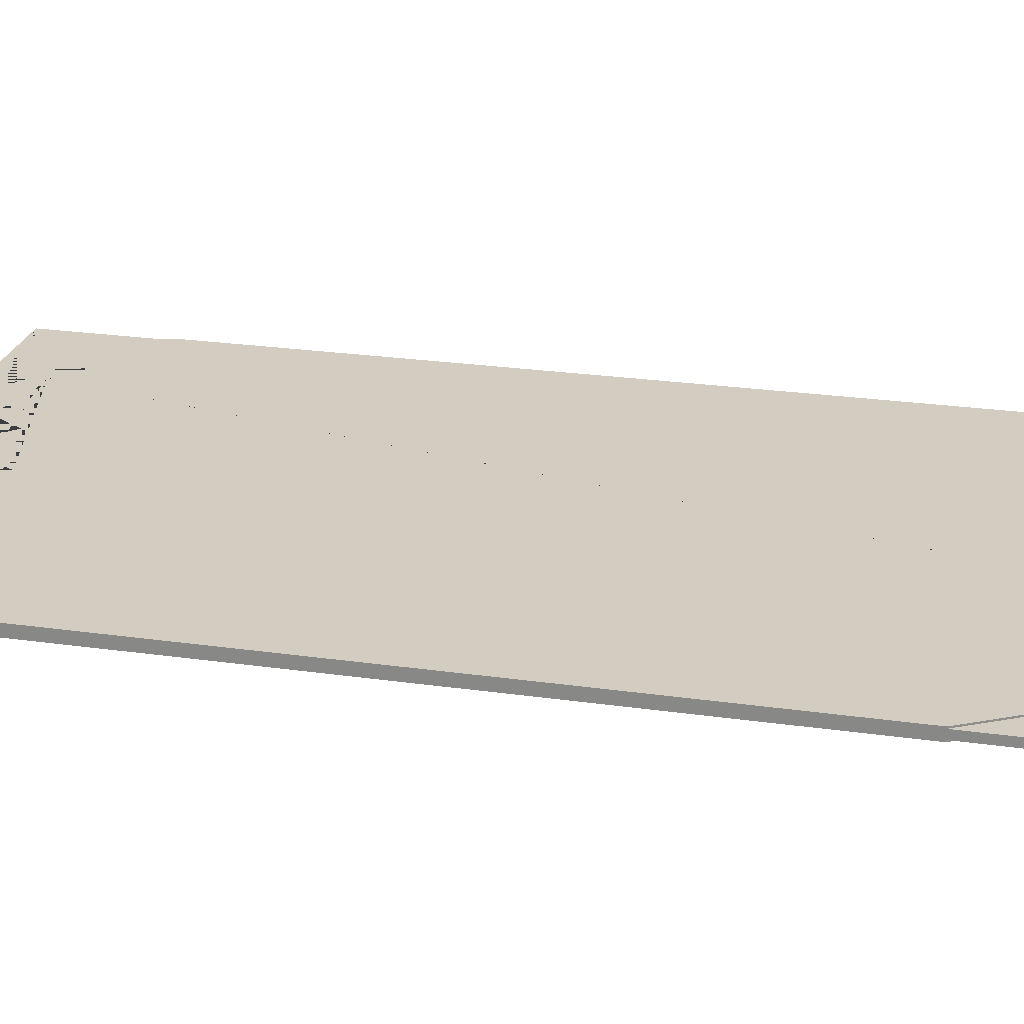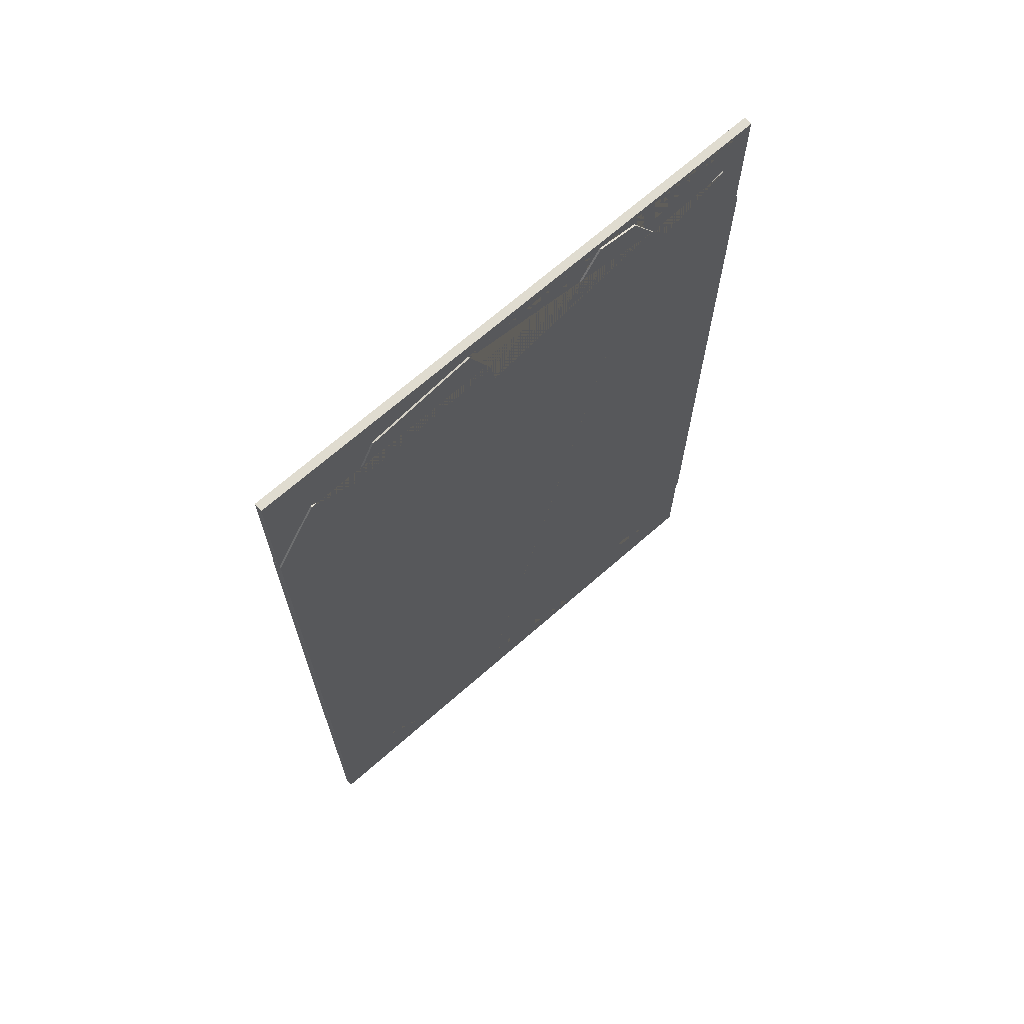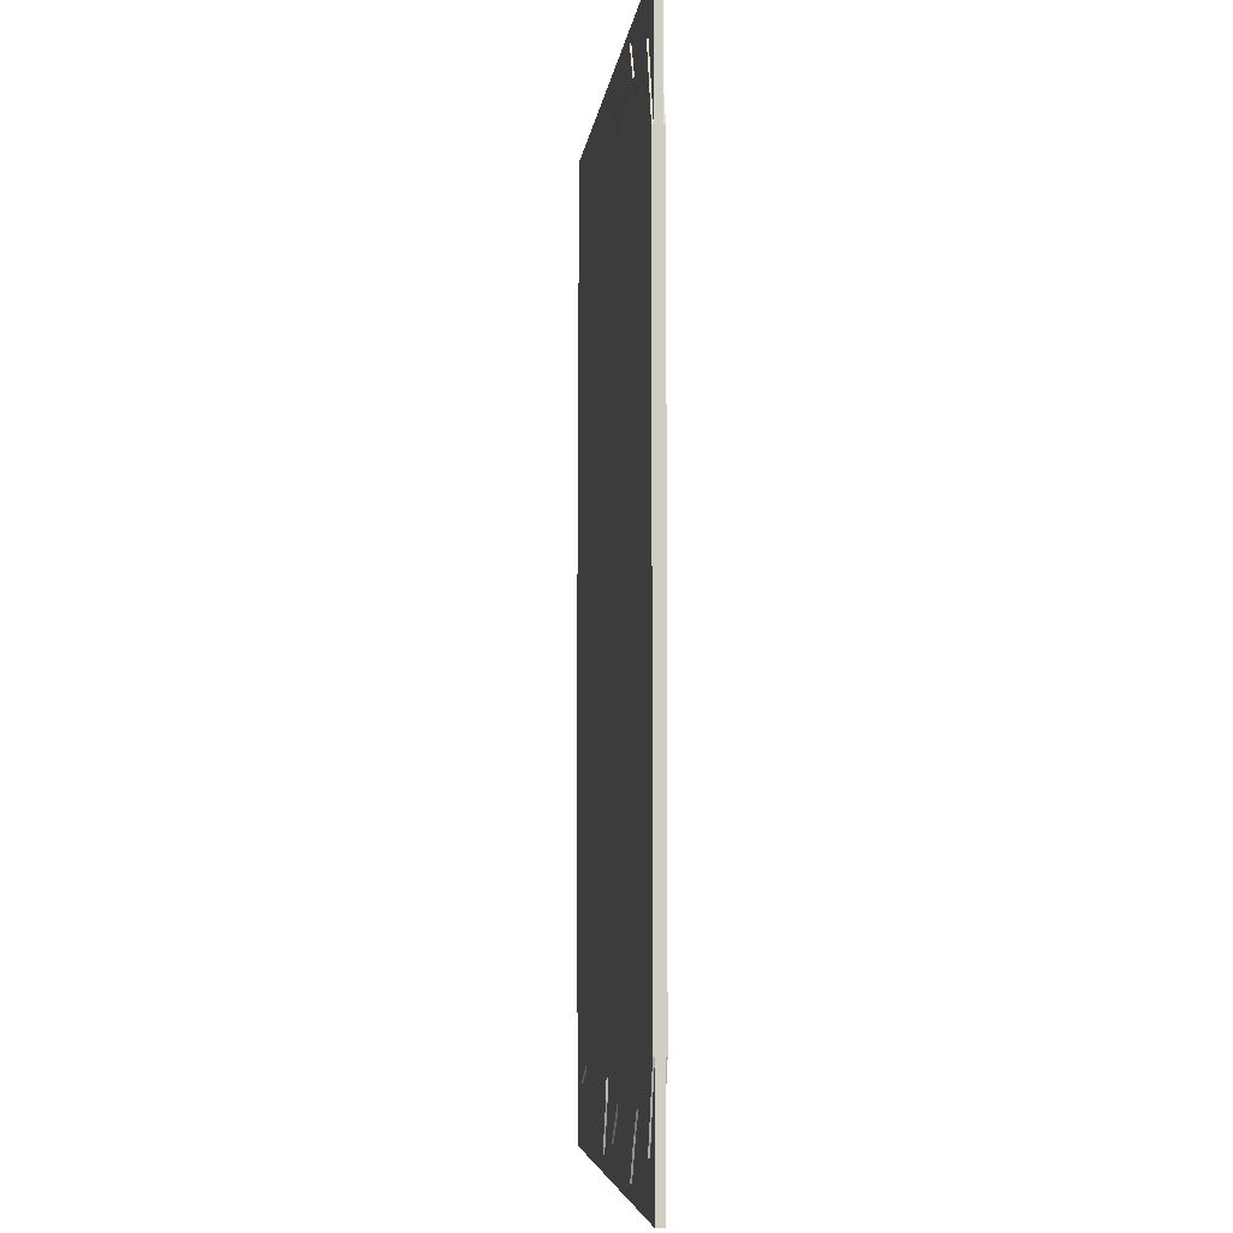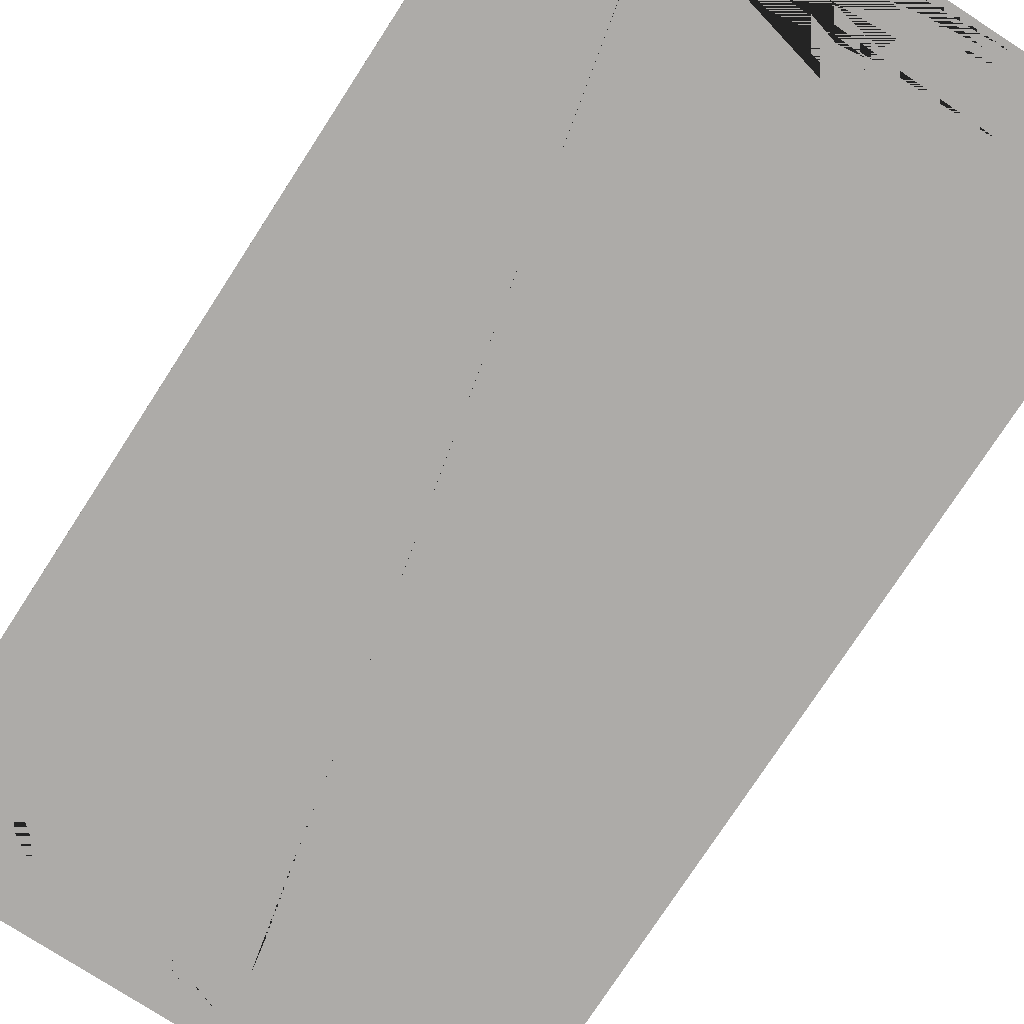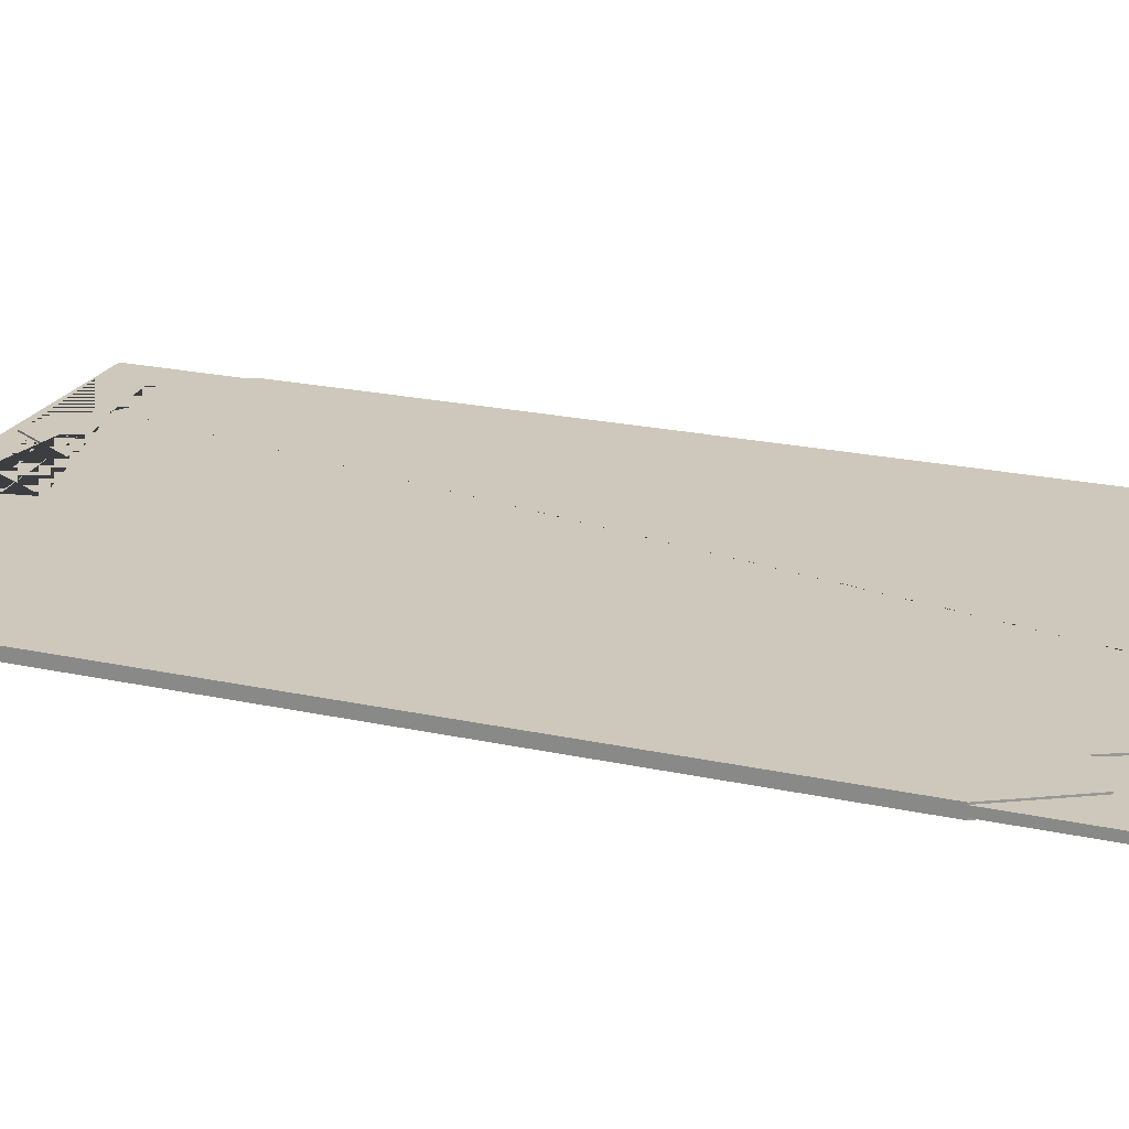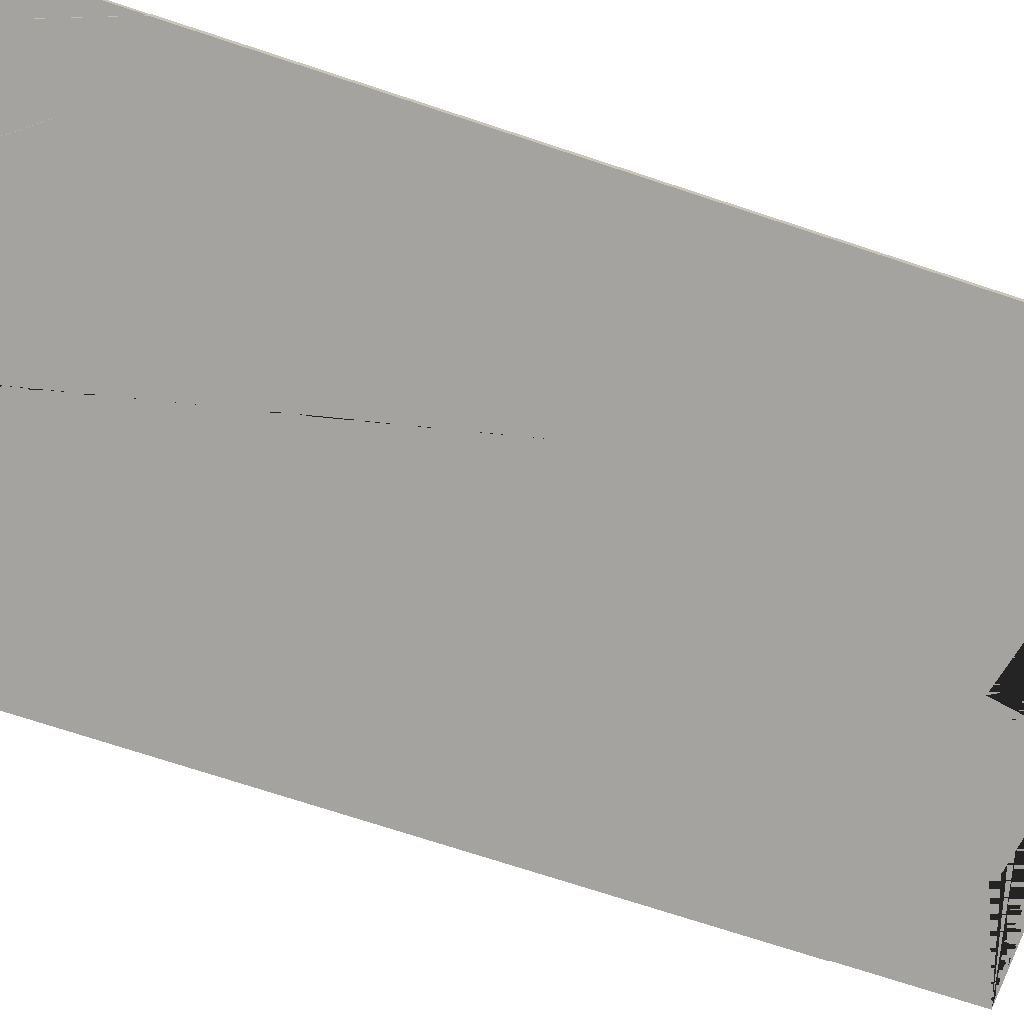
<metadata>
{"format":"obj","ext":"obj","renderer":"f3d","projection":"perspective","resolution":1024,"background":"white","views":[{"elev":24.5,"azim":-76.8,"up":"+Z"},{"elev":69.5,"azim":-41.2,"up":"+Y"},{"elev":-5.7,"azim":83.0,"up":"+Y"},{"elev":-76.5,"azim":147.0,"up":"+Z"},{"elev":21.8,"azim":-69.0,"up":"+Z"},{"elev":-73.0,"azim":71.8,"up":"+Z"}]}
</metadata>
<code>
o Broken_Window_Pieces_Cube.002
v -1 1.29 0.02119
v 1 1.332 0.02119
v -0.8398 1.565 0.02119
v -0.5846 1.671 0.02119
v -0.6748 1.478 0.02119
v 0.5 1.743 0.02119
v -0.08972 1.434 0.02119
v -0.1923 1.736 0.02119
v -0.1127 1.556 0.02119
v 0.04461 1.678 0.02119
v 0.2015 1.526 0.02119
v 0.3508 1.767 0.02119
v 0.5848 1.596 0.02119
v 0.6602 1.5 0.02119
v 0.8962 1.621 0.02119
v -1 -1.29 0.02119
v 1 -1.332 0.02119
v -0.8398 -1.565 0.02119
v -0.5846 -1.671 0.02119
v -0.6748 -1.478 0.02119
v 0.5 -1.743 0.02119
v -0.08972 -1.434 0.02119
v -0.1923 -1.736 0.02119
v -0.1127 -1.556 0.02119
v 0.04461 -1.678 0.02119
v 0.2015 -1.526 0.02119
v 0.3508 -1.767 0.02119
v 0.5848 -1.596 0.02119
v 0.6602 -1.5 0.02119
v 0.8962 -1.621 0.02119
v -1 1.29 -0.02119
v 1 1.332 -0.02119
v -0.8398 1.565 -0.02119
v -0.5846 1.671 -0.02119
v -0.6748 1.478 -0.02119
v 0.5 1.743 -0.02119
v -0.08972 1.434 -0.02119
v -0.1923 1.736 -0.02119
v -0.1127 1.556 -0.02119
v 0.04461 1.678 -0.02119
v 0.2015 1.526 -0.02119
v 0.3508 1.767 -0.02119
v 0.5848 1.596 -0.02119
v 0.6602 1.5 -0.02119
v 0.8962 1.621 -0.02119
v -1 -1.29 -0.02119
v 1 -1.332 -0.02119
v -0.8398 -1.565 -0.02119
v -0.5846 -1.671 -0.02119
v -0.6748 -1.478 -0.02119
v 0.5 -1.743 -0.02119
v -0.08972 -1.434 -0.02119
v -0.1923 -1.736 -0.02119
v -0.1127 -1.556 -0.02119
v 0.04461 -1.678 -0.02119
v 0.2015 -1.526 -0.02119
v 0.3508 -1.767 -0.02119
v 0.5848 -1.596 -0.02119
v 0.6602 -1.5 -0.02119
v 0.8962 -1.621 -0.02119
f 13 14 15 2 17 30 29 28 21 27 26 25 22 24 23 19 20 18 16 1 3 5 4 8 9 7 10 11 12 6
f 43 36 42 41 40 37 39 38 34 35 33 31 46 48 50 49 53 54 52 55 56 57 51 58 59 60 47 32 45 44
f 11 10 40 41
f 25 26 56 55
f 12 11 41 42
f 26 27 57 56
f 4 5 35 34
f 20 19 49 50
f 14 13 43 44
f 28 29 59 58
f 15 14 44 45
f 29 30 60 59
f 2 15 45 32
f 13 6 36 43
f 30 17 47 60
f 21 28 58 51
f 5 3 33 35
f 17 2 32 47
f 18 20 50 48
f 3 1 31 33
f 1 16 46 31
f 16 18 48 46
f 6 12 42 36
f 27 21 51 57
f 7 9 39 37
f 24 22 52 54
f 8 4 34 38
f 19 23 53 49
f 9 8 38 39
f 23 24 54 53
f 10 7 37 40
f 22 25 55 52
o Broken_Window_Cube.000
v -1 1.8 0.015
v -1 1.8 -0.015
v -1 1.29 -0.015
v -1 1.29 0.015
v 1 1.8 0.015
v -0.8398 1.565 0.015
v -0.6748 1.478 0.015
v -0.5846 1.671 0.015
v -0.1923 1.736 0.015
v -0.1127 1.556 0.015
v -0.08972 1.434 0.015
v 0.04461 1.678 0.015
v 0.2015 1.526 0.015
v 0.3508 1.767 0.015
v 0.5 1.743 0.015
v 0.5848 1.596 0.015
v 0.6602 1.5 0.015
v 0.8962 1.621 0.015
v 1 1.332 0.015
v 1 1.8 -0.015
v 1 1.332 -0.015
v 0.8962 1.621 -0.015
v 0.6602 1.5 -0.015
v 0.5848 1.596 -0.015
v 0.5 1.743 -0.015
v 0.3508 1.767 -0.015
v 0.2015 1.526 -0.015
v 0.04461 1.678 -0.015
v -0.08972 1.434 -0.015
v -0.1127 1.556 -0.015
v -0.1923 1.736 -0.015
v -0.5846 1.671 -0.015
v -0.6748 1.478 -0.015
v -0.8398 1.565 -0.015
v -1 -1.29 -0.015
v -1 -1.8 -0.015
v -1 -1.8 0.015
v -1 -1.29 0.015
v 1 -1.332 -0.015
v 1 -1.8 -0.015
v -0.8398 -1.565 -0.015
v -0.6748 -1.478 -0.015
v -0.5846 -1.671 -0.015
v -0.1923 -1.736 -0.015
v -0.1127 -1.556 -0.015
v -0.08972 -1.434 -0.015
v 0.04461 -1.678 -0.015
v 0.2015 -1.526 -0.015
v 0.3508 -1.767 -0.015
v 0.5 -1.743 -0.015
v 0.5848 -1.596 -0.015
v 0.6602 -1.5 -0.015
v 0.8962 -1.621 -0.015
v 1 -1.8 0.015
v 1 -1.332 0.015
v 0.8962 -1.621 0.015
v 0.6602 -1.5 0.015
v 0.5848 -1.596 0.015
v 0.5 -1.743 0.015
v 0.3508 -1.767 0.015
v 0.2015 -1.526 0.015
v 0.04461 -1.678 0.015
v -0.08972 -1.434 0.015
v -0.1127 -1.556 0.015
v -0.1923 -1.736 0.015
v -0.5846 -1.671 0.015
v -0.6748 -1.478 0.015
v -0.8398 -1.565 0.015
f 61 62 63 64
f 65 61 64 66 67 68 69 70 71 72 73 74 75 76 77 78 79
f 65 80 62 61
f 62 80 81 82 83 84 85 86 87 88 89 90 91 92 93 94 63
f 80 65 79 81
f 72 88 87 73
f 71 89 88 72
f 73 87 86 74
f 70 90 89 71
f 74 86 85 75
f 69 91 90 70
f 75 85 84 76
f 68 92 91 69
f 76 84 83 77
f 67 93 92 68
f 77 83 82 78
f 66 94 93 67
f 78 82 81 79
f 94 66 64 63
f 95 96 97 98
f 99 100 96 95 101 102 103 104 105 106 107 108 109 110 111 112 113
f 97 96 100 114
f 98 97 114 115 116 117 118 119 120 121 122 123 124 125 126 127 128
f 115 114 100 99
f 121 108 107 122
f 120 109 108 121
f 122 107 106 123
f 119 110 109 120
f 123 106 105 124
f 118 111 110 119
f 124 105 104 125
f 117 112 111 118
f 125 104 103 126
f 116 113 112 117
f 126 103 102 127
f 113 116 115 99
f 127 102 101 128
f 128 101 95 98
o Cube_Cube.001
v -1 -1.8 0.015
v -1 1.8 0.015
v -1 -1.8 -0.015
v -1 1.8 -0.015
v 1 -1.8 0.015
v 1 1.8 0.015
v 1 -1.8 -0.015
v 1 1.8 -0.015
f 130 132 131 129
f 132 136 135 131
f 136 134 133 135
f 134 130 129 133
f 129 131 135 133
f 134 136 132 130

</code>
